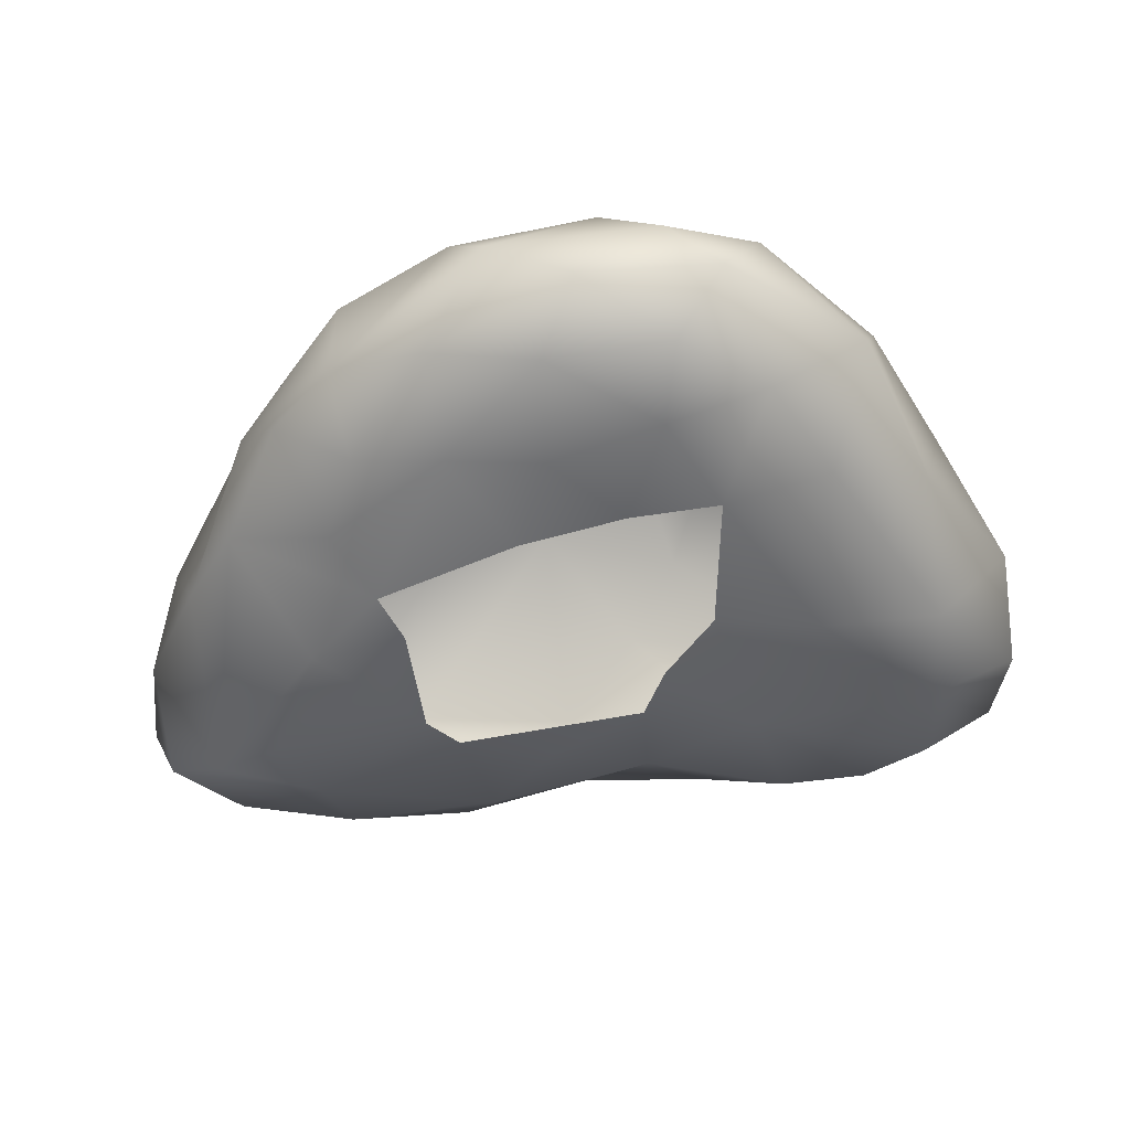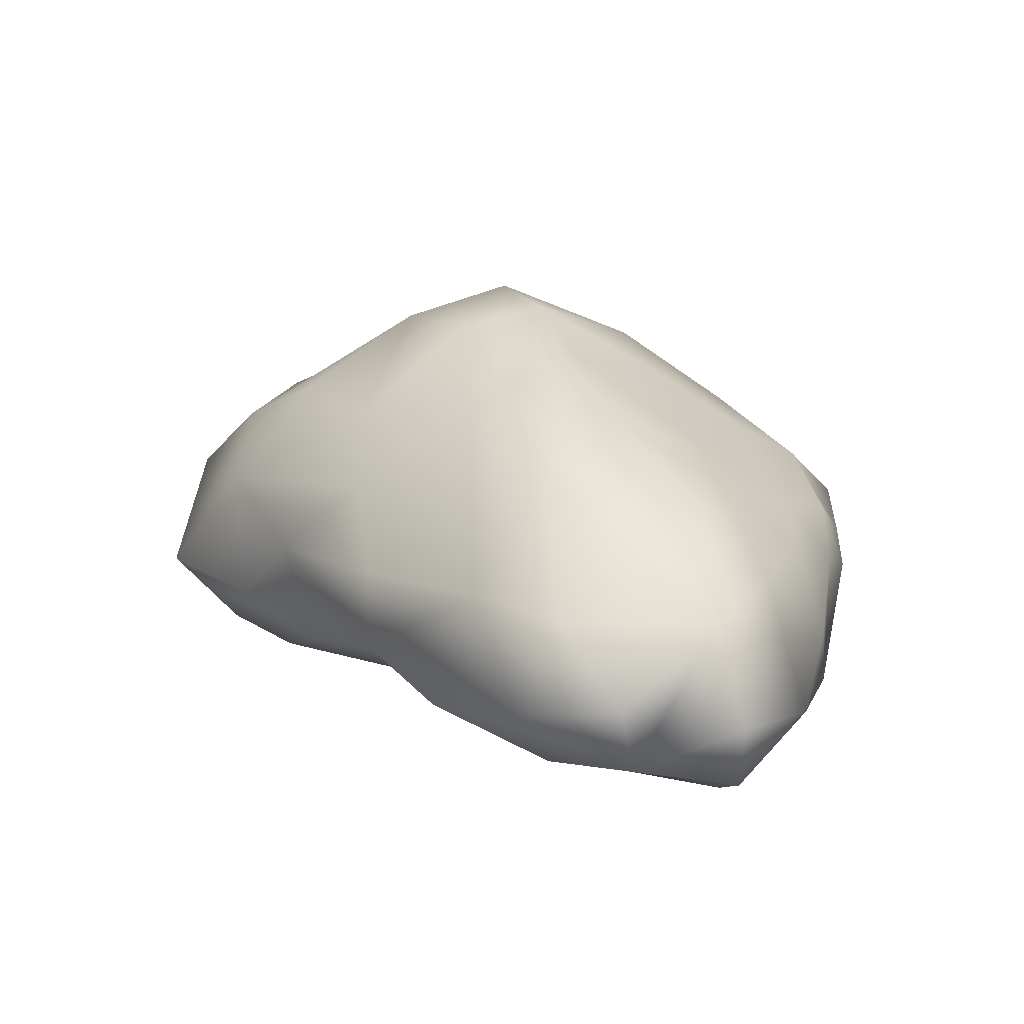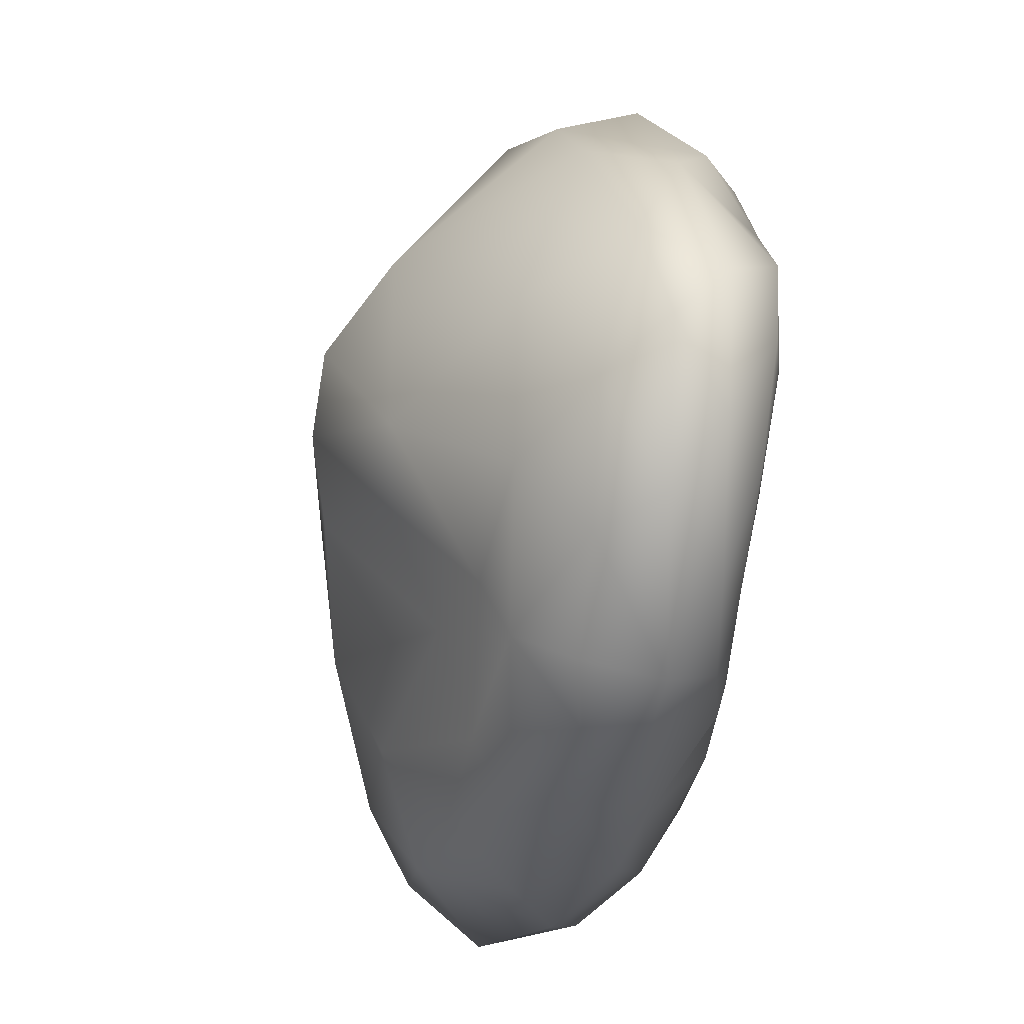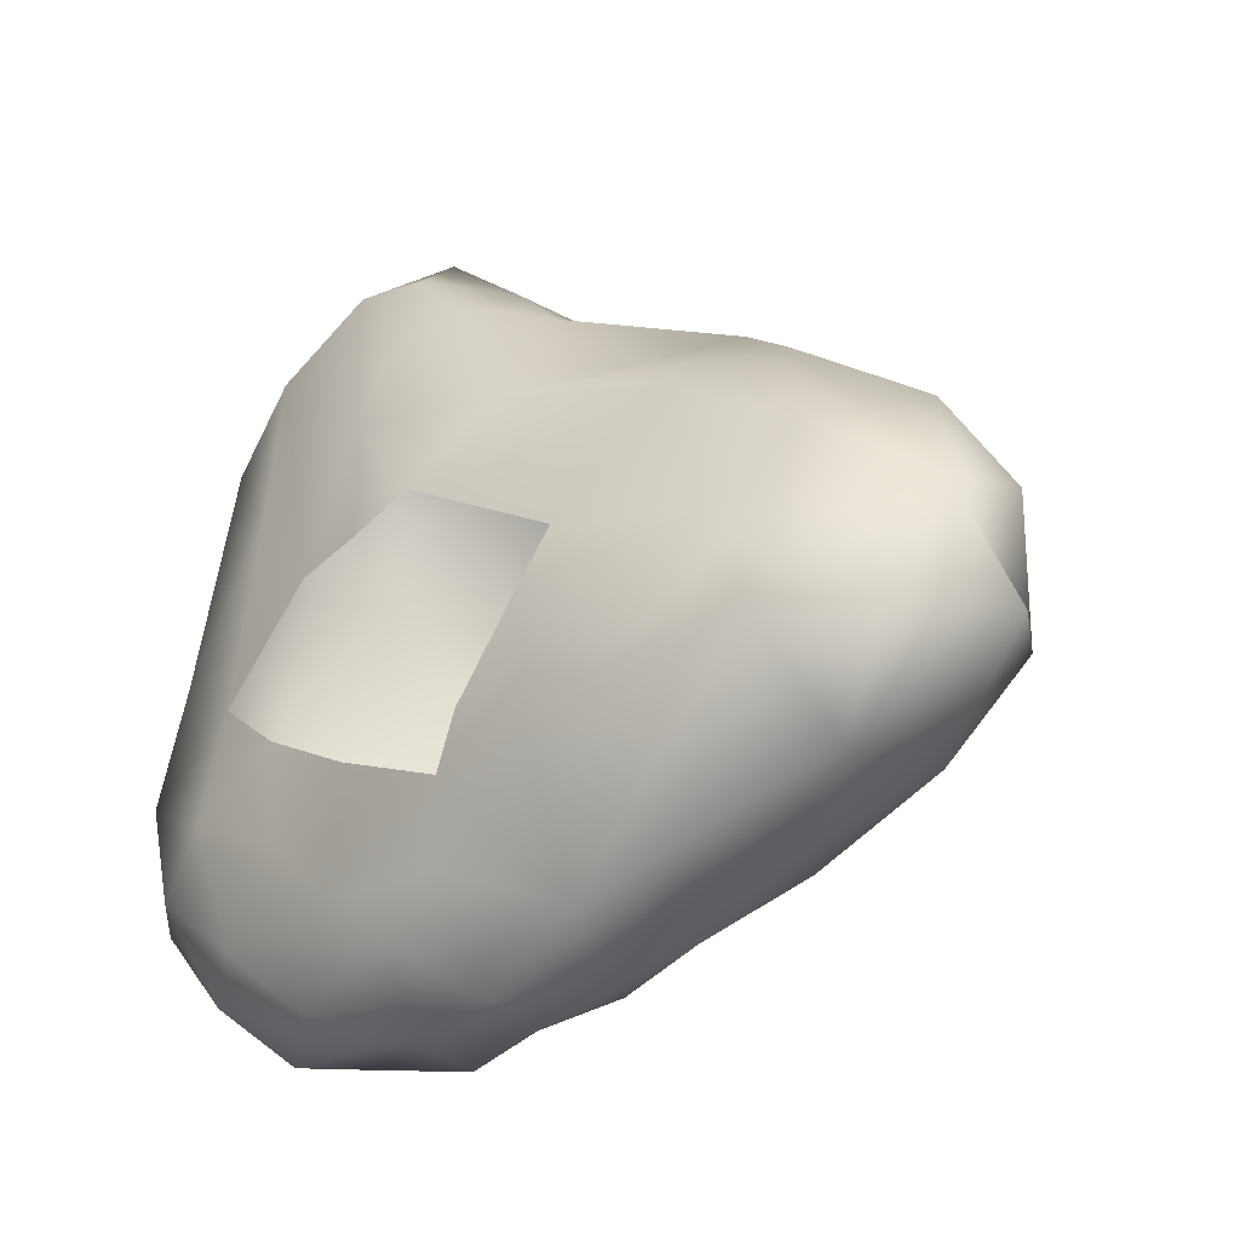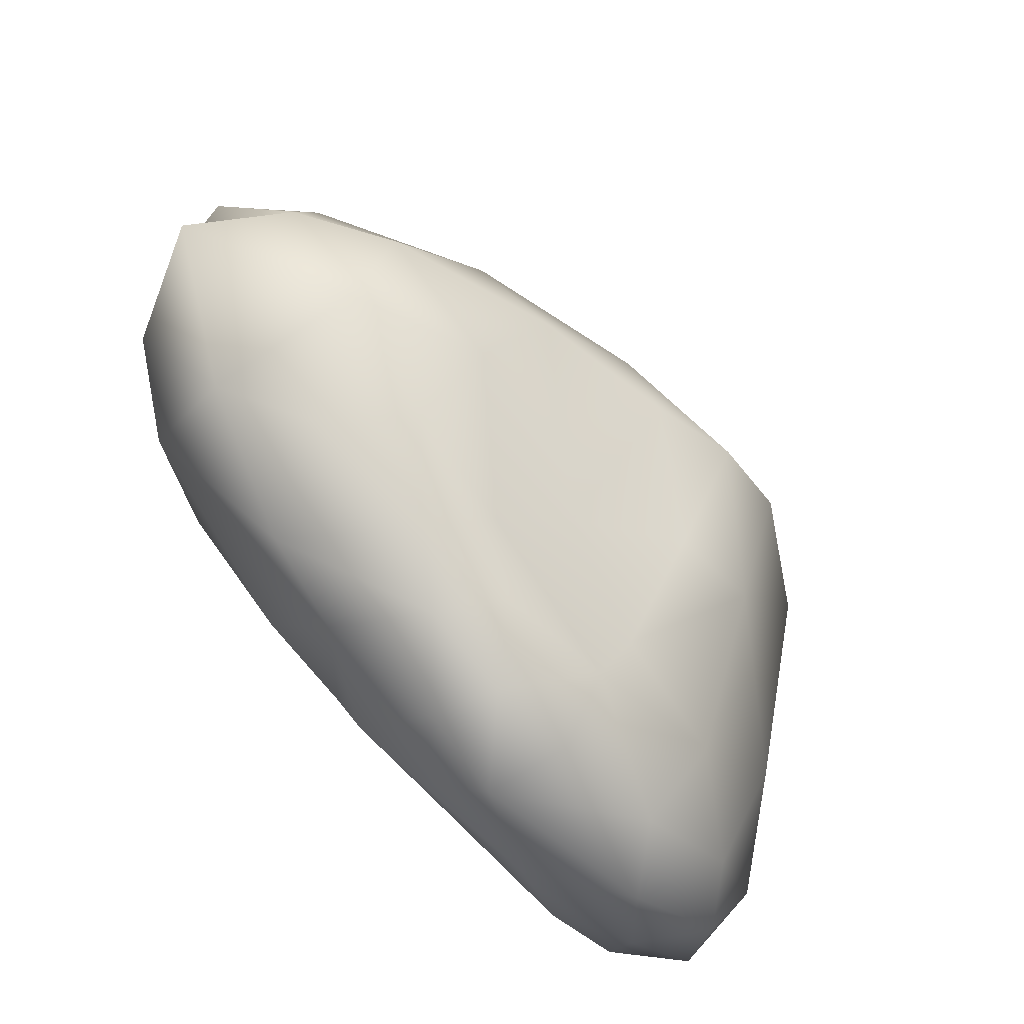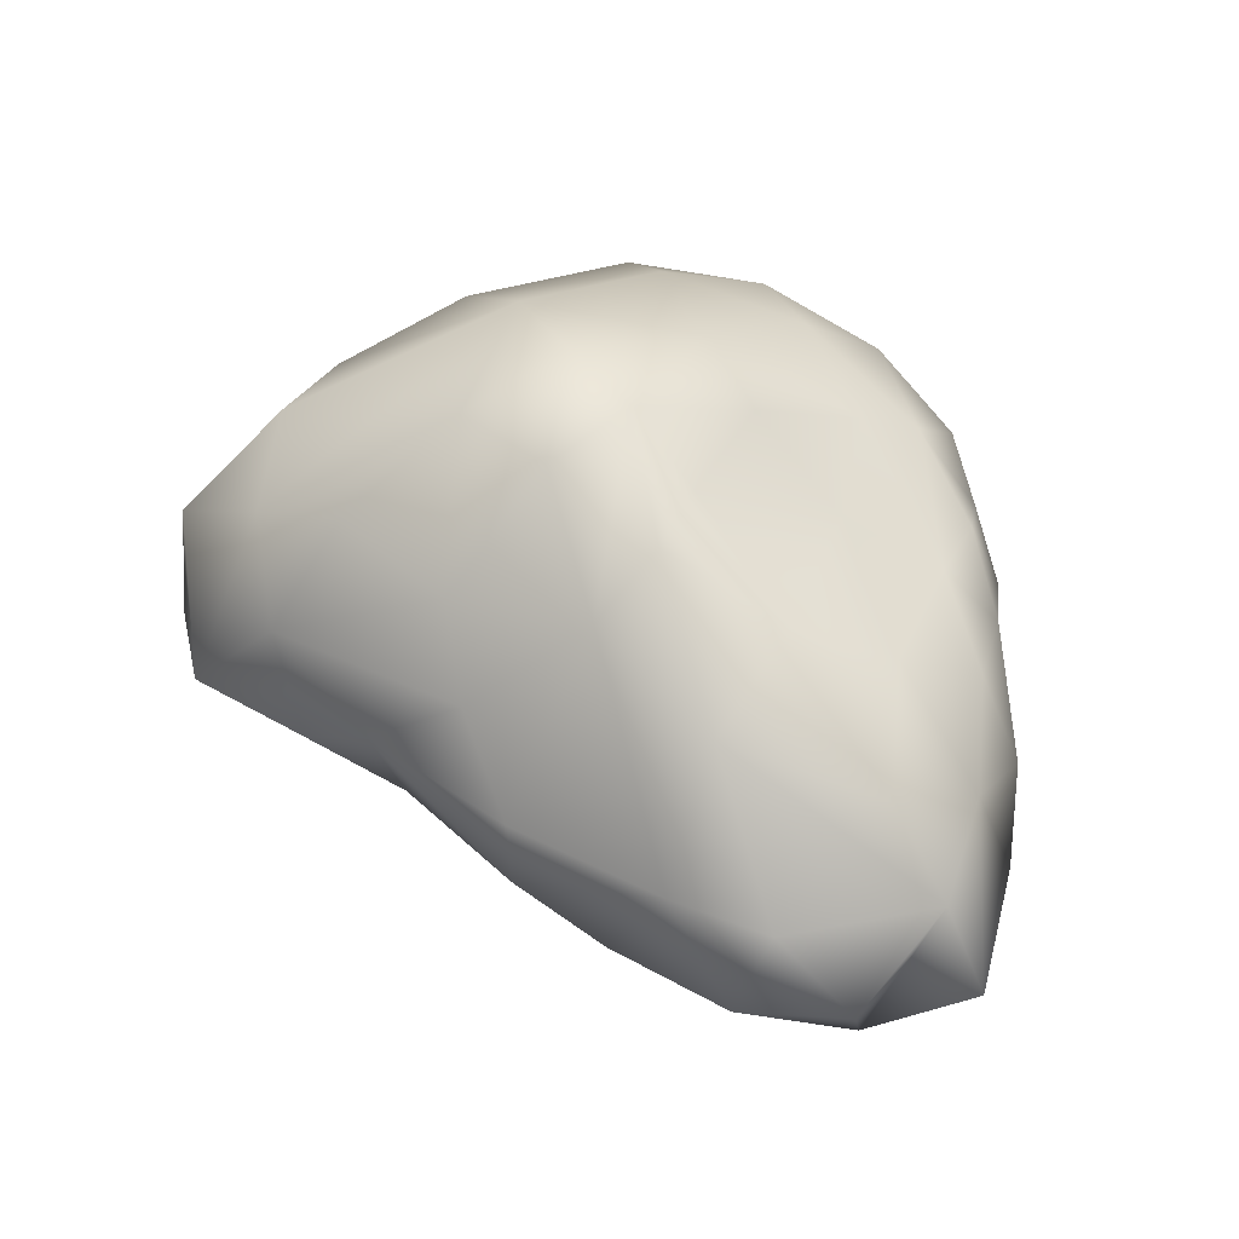
<metadata>
{"format":"obj","ext":"obj","renderer":"f3d","projection":"perspective","resolution":1024,"background":"white","views":[{"elev":-46.1,"azim":-131.7,"up":"+Y"},{"elev":21.8,"azim":85.8,"up":"+Y"},{"elev":-54.7,"azim":-101.8,"up":"+Z"},{"elev":-31.3,"azim":41.0,"up":"+Z"},{"elev":-76.6,"azim":126.7,"up":"+Z"},{"elev":57.1,"azim":71.8,"up":"+Y"}]}
</metadata>
<code>
g default
v 1.563 1.125 -1.358
v 0.4316 1.124 0.5367
v 4.874 3.323 -1.224
v 4.156 3.834 -1.015
v 0.3971 1.148 1.571
v 0.7542 4.989 -0.03309
v 4.8 1.696 -1.497
v 2.76 4.419 -0.6571
v 3.274 1.05 -1.348
v 0.4192 3.512 -2.229
v 0.5882 4.272 -1.16
v 1.467 3.026 -2.868
v 0.05935 5.01 0.2664
v 1.782 1.852 2.32
v 2.995 3.28 -2.299
v 1.034 1.464 2.588
v 2.34 1.224 -0.1192
v 4.252 1.711 0.1649
v 5.345 2.538 -1.429
v -1.958 1.589 -1.581
v -0.9815 2.8 3.493
v 3.028 3.094 1.759
v 0.4236 4.052 2.349
v 1.573 1.375 1.412
v 2.126 1.724 -2.824
v -1.1 1.989 3.37
v -1.209 2.358 -2.889
v -0.5189 1.966 3.709
v -0.1595 4.406 -1.018
v 3.739 1.312 -0.5659
v -0.2183 1.233 0.4878
v 0.9415 1.162 0.7658
v 3.397 4.169 0.1733
v 0.2822 2.731 -3.203
v 4.171 2.086 -2.209
v 4.039 1.251 -1.458
v -2.443 2.805 -1.065
v 1.429 3.674 -1.641
v 3.827 2.108 1.192
v -0.7318 1.352 2.619
v 2.247 1.105 -1.799
v 2.317 2.816 -2.785
v 1.479 4.128 1.761
v -2.505 2.428 0.04857
v 1.158 2.118 3.02
v 4.073 3.364 -1.814
v -1.667 2.979 -2.119
v -1.64 2.461 2.744
v 2.998 3.903 -1.511
v 0.2337 4.76 1.243
v -2.214 3.179 0.5467
v -0.1936 3.592 2.934
v 4.14 3.32 0.8037
v -0.07139 1.536 3.266
v -0.4648 1.739 -2.881
v -0.5059 1.349 -1.642
v 0.4988 3.238 -2.75
v -1.352 1.486 2.058
v 0.3316 2.171 3.779
v 2.938 1.789 -2.646
v 0.9888 4.851 0.7509
v 0.9846 2.567 -3.156
v -1.144 1.554 -2.242
v 2.176 3.624 1.852
v -0.8929 4.559 0.4064
v 0.7565 3.231 3.085
v -1.695 1.98 -2.393
v -0.7414 3.462 -2.152
v 0.04887 1.402 -2.228
v -2.198 2.511 -1.908
v 1.93 4.727 0.1364
v 1.122 2.011 -3.149
v 0.2609 1.288 -1.252
v 1.229 1.31 -2.441
v 0.3464 2 -3.197
v 5.284 2.706 -0.3625
v 4.697 3.309 0.1254
v -0.5364 1.307 -0.7863
v 1.95 3.271 -2.389
v 3.093 1.619 0.9257
v 4.823 2.454 0.4828
v -1.121 1.346 -0.2897
v -0.7566 1.246 1.214
v 0.5641 1.592 3.158
v -1.748 3.269 1.849
v -1.589 3.616 -1.096
v 3.523 2.584 -2.484
v 1.777 2.875 2.578
v -2.053 2 1.238
v 1.782 2.508 -3.048
v -1.145 3.612 2.474
v 0.5939 1.501 -2.723
v -0.7291 2.842 -2.886
v 1.507 4.738 -0.2981
v 3.186 2.436 1.789
v 2.243 4.395 0.7675
v 5.125 2.048 -0.5038
v -1.406 1.389 -1.184
v -2.468 2.088 -1.535
v 1.997 1.31 0.6569
v 2.209 1.074 -0.5986
v -1.841 1.543 0.2569
v 1.377 1.148 -1.804
v -2.135 1.553 -0.7287
g pSphere1
f 81 77 53
f 49 79 38
f 67 27 55
f 21 59 52
f 86 37 51
f 101 1 41
f 44 102 89
f 65 29 86
f 92 72 74
f 46 19 35
f 80 17 30
f 24 80 39
f 65 13 29
f 84 54 5
f 30 9 36
f 42 87 60
f 32 5 2
f 2 5 31
f 66 43 23
f 12 79 42
f 62 12 90
f 71 96 33
f 101 41 9
f 74 69 92
f 88 22 64
f 74 25 103
f 45 14 88
f 56 78 98
f 97 19 3
f 103 69 74
f 49 15 79
f 4 33 3
f 37 86 47
f 59 28 54
f 98 20 63
f 10 11 38
f 66 59 45
f 46 15 49
f 40 31 5
f 83 40 58
f 40 26 58
f 21 48 26
f 85 48 91
f 16 5 24
f 104 44 99
f 99 20 104
f 88 14 95
f 15 46 87
f 58 48 89
f 36 7 30
f 67 70 27
f 47 27 70
f 27 47 93
f 84 5 16
f 11 10 29
f 54 40 5
f 3 46 4
f 25 41 103
f 41 36 9
f 25 36 41
f 36 60 35
f 49 8 4
f 54 28 40
f 42 90 12
f 67 20 99
f 50 43 61
f 43 50 23
f 44 51 37
f 28 59 21
f 16 45 84
f 45 16 14
f 4 8 33
f 101 30 17
f 30 101 9
f 65 50 13
f 31 83 82
f 4 46 49
f 47 70 37
f 16 24 14
f 48 85 89
f 85 91 65
f 80 18 39
f 15 87 42
f 40 28 26
f 63 56 98
f 102 82 83
f 3 19 46
f 77 76 3
f 76 81 97
f 100 32 17
f 39 53 95
f 53 39 81
f 45 88 66
f 35 7 36
f 79 15 42
f 52 65 91
f 65 52 50
f 75 92 55
f 18 30 97
f 73 56 69
f 37 99 44
f 57 12 62
f 58 26 48
f 58 102 83
f 38 79 10
f 80 100 17
f 25 60 36
f 7 97 30
f 47 68 93
f 62 34 57
f 55 63 67
f 96 64 22
f 64 96 43
f 38 8 49
f 79 57 10
f 67 99 70
f 64 43 66
f 103 41 1
f 29 68 86
f 68 29 10
f 70 99 37
f 77 3 33
f 71 8 94
f 62 72 75
f 73 69 103
f 92 75 72
f 73 78 56
f 76 97 3
f 96 61 43
f 34 93 57
f 93 34 75
f 77 81 76
f 82 104 98
f 66 52 59
f 7 35 19
f 14 24 95
f 96 6 61
f 6 96 71
f 44 89 51
f 104 102 44
f 75 27 93
f 27 75 55
f 18 81 39
f 25 74 72
f 52 23 50
f 57 93 68
f 100 24 32
f 82 98 78
f 83 31 40
f 39 95 24
f 89 85 51
f 59 84 45
f 82 102 104
f 8 38 94
f 18 97 81
f 62 75 34
f 35 60 87
f 5 32 24
f 63 69 56
f 21 26 28
f 51 65 86
f 85 65 51
f 38 11 94
f 88 64 66
f 63 20 67
f 86 68 47
f 62 90 72
f 33 8 71
f 60 90 42
f 90 60 25
f 58 89 102
f 77 33 53
f 13 50 61
f 6 13 61
f 55 69 63
f 52 91 21
f 22 95 53
f 94 6 71
f 96 22 53
f 95 22 88
f 97 7 19
f 92 69 55
f 66 23 52
f 11 29 6
f 33 96 53
f 35 87 46
f 29 13 6
f 90 25 72
f 20 98 104
f 21 91 48
f 10 57 68
f 30 18 80
f 100 80 24
f 79 12 57
f 11 6 94
f 84 59 54

</code>
